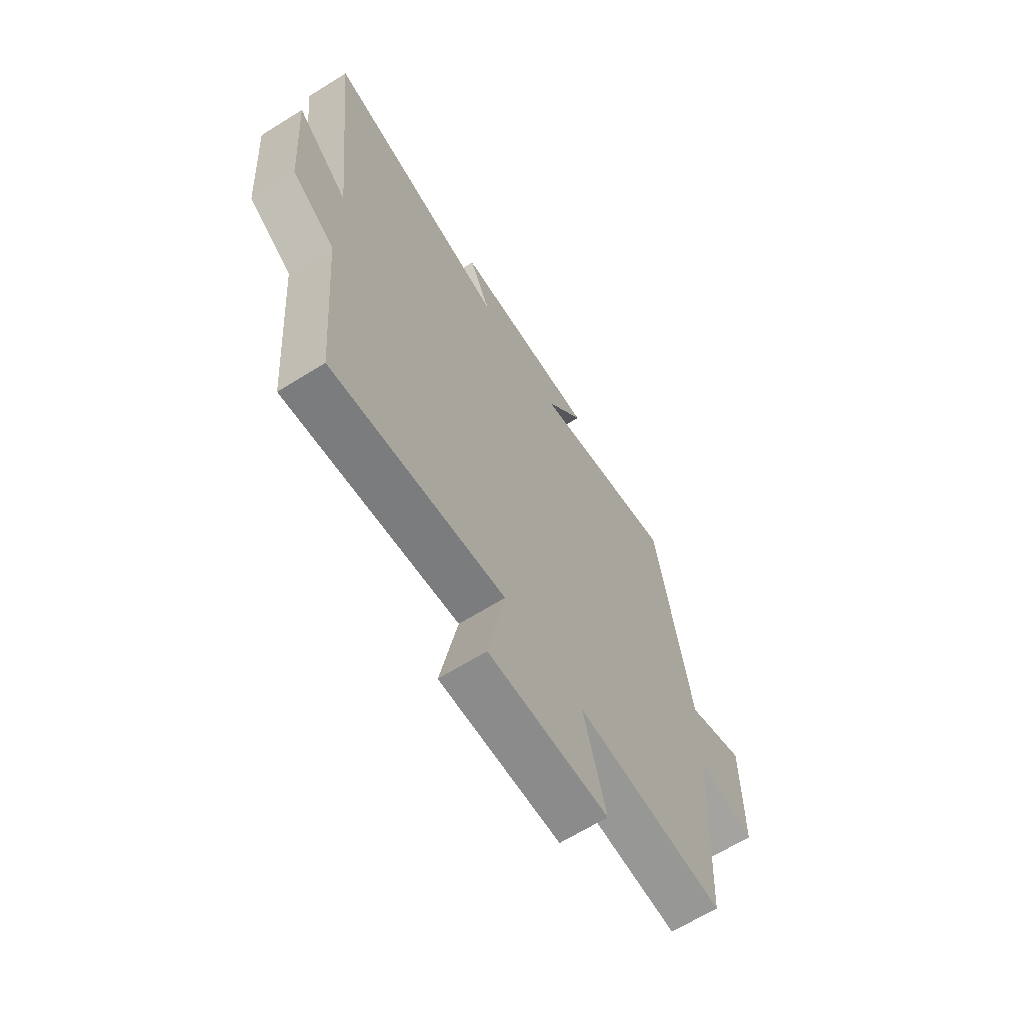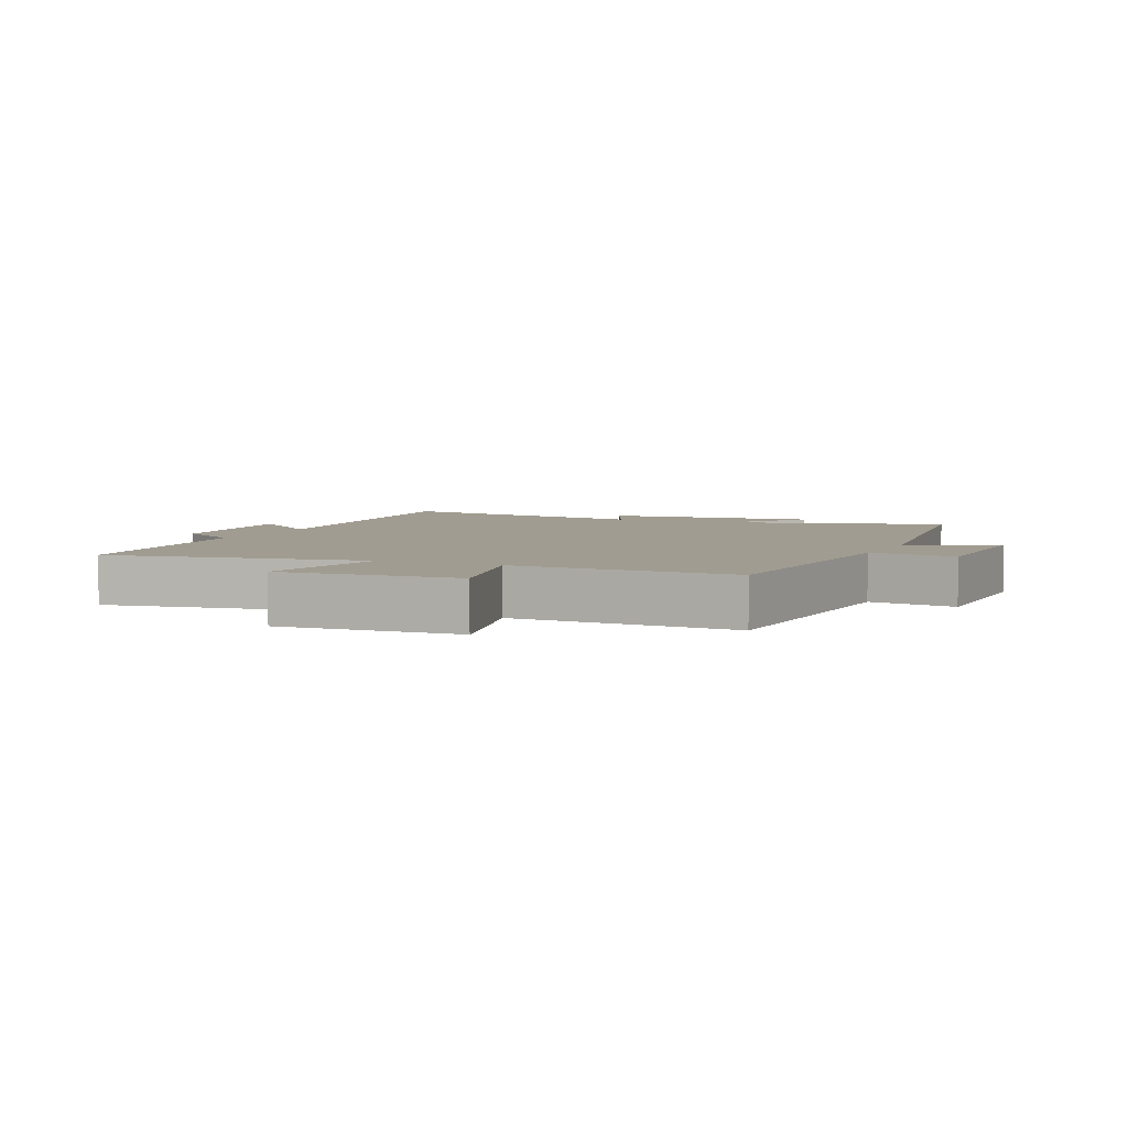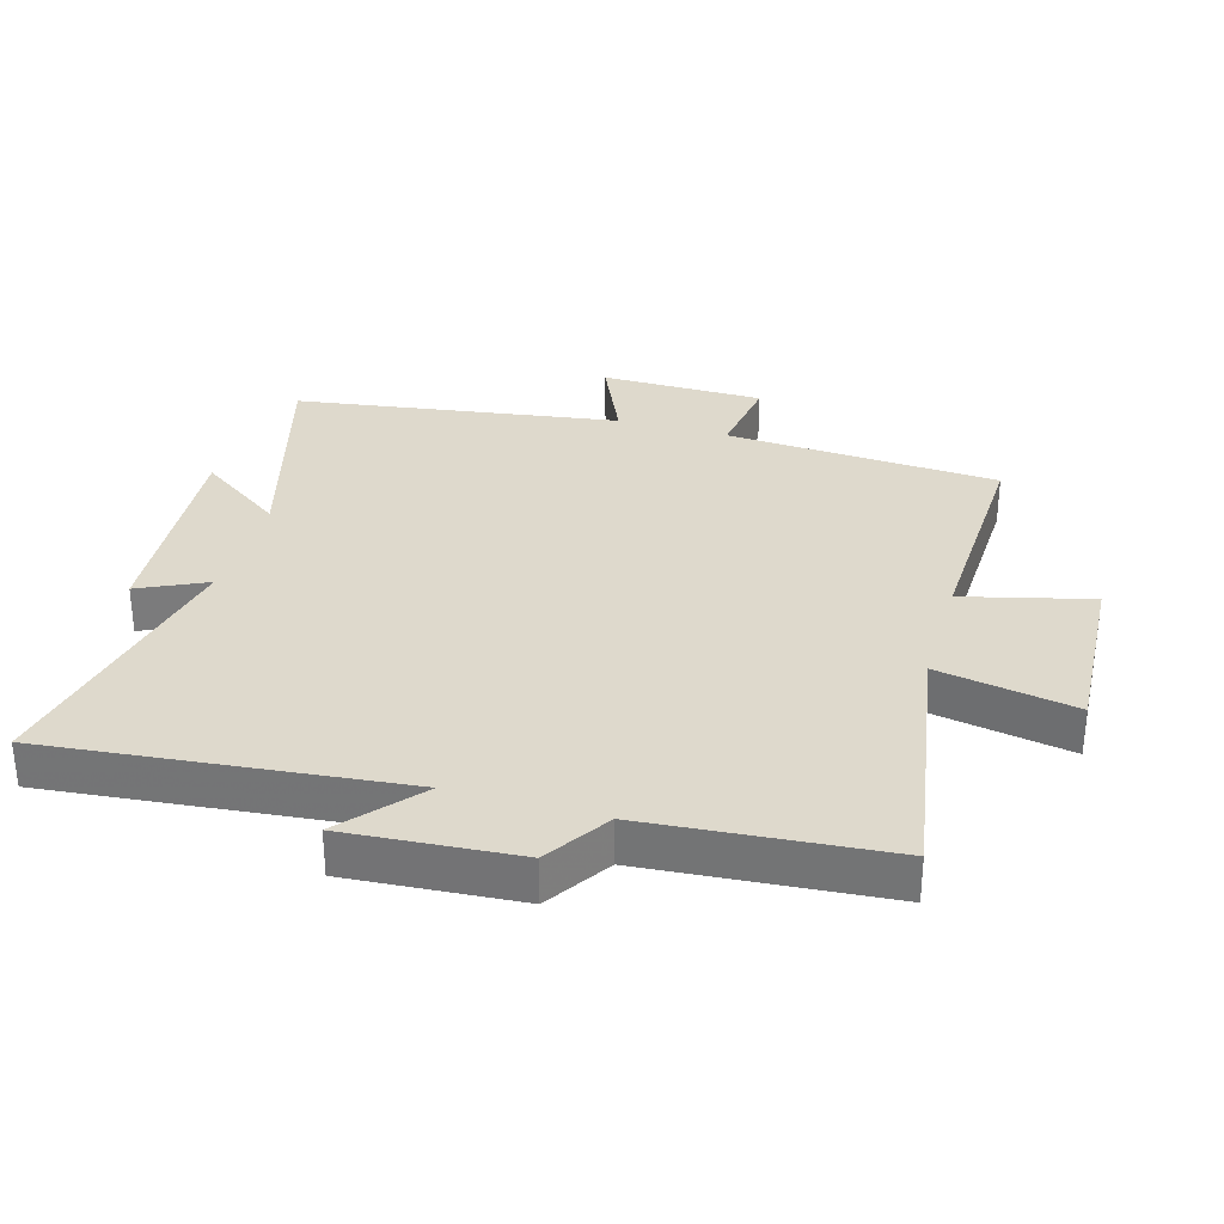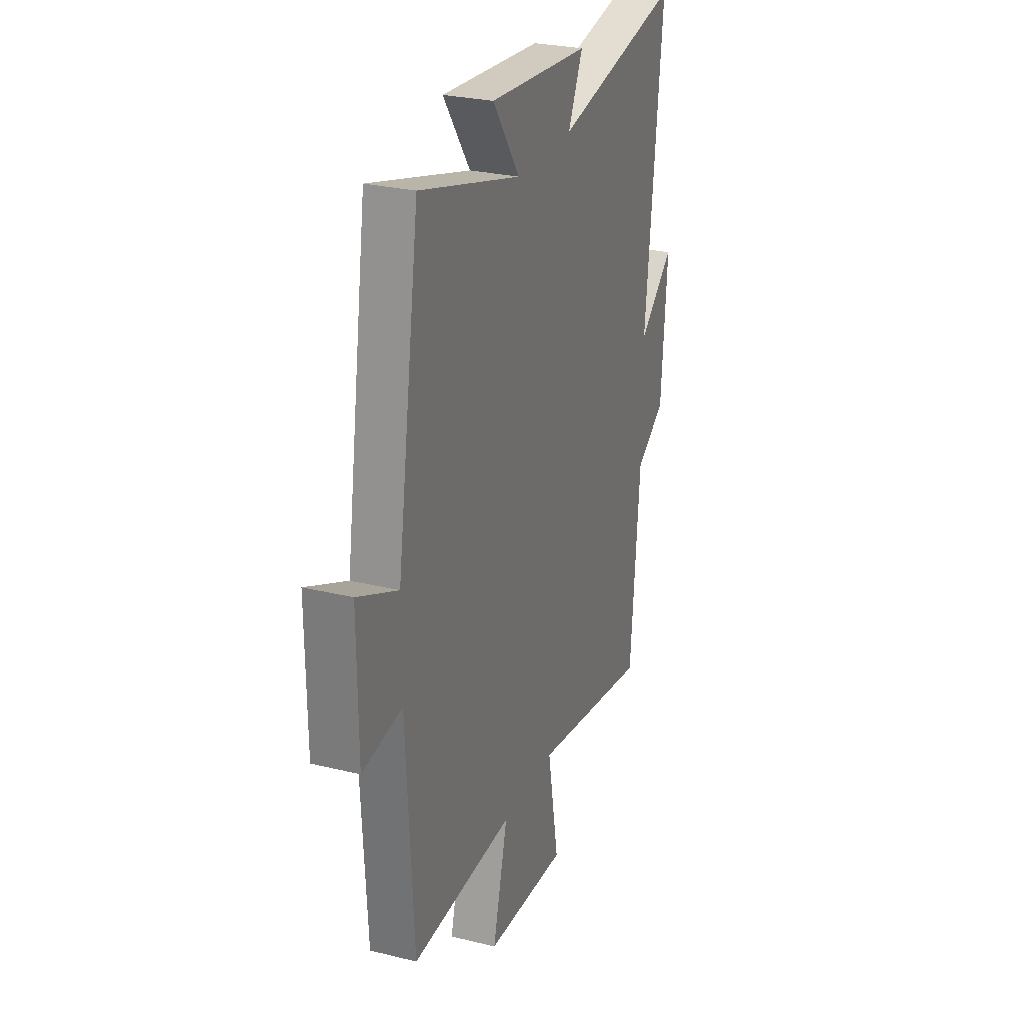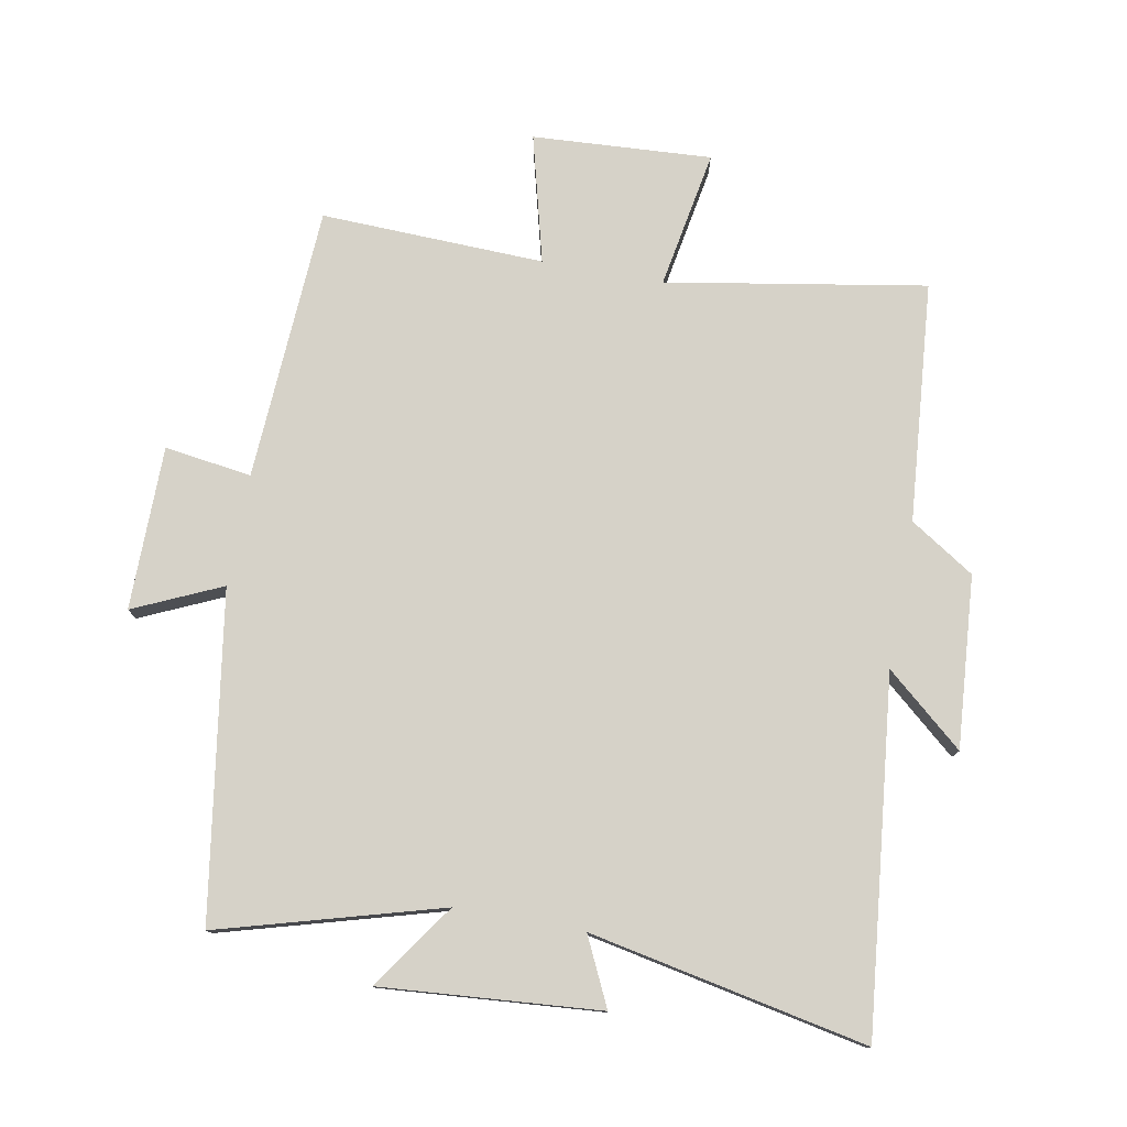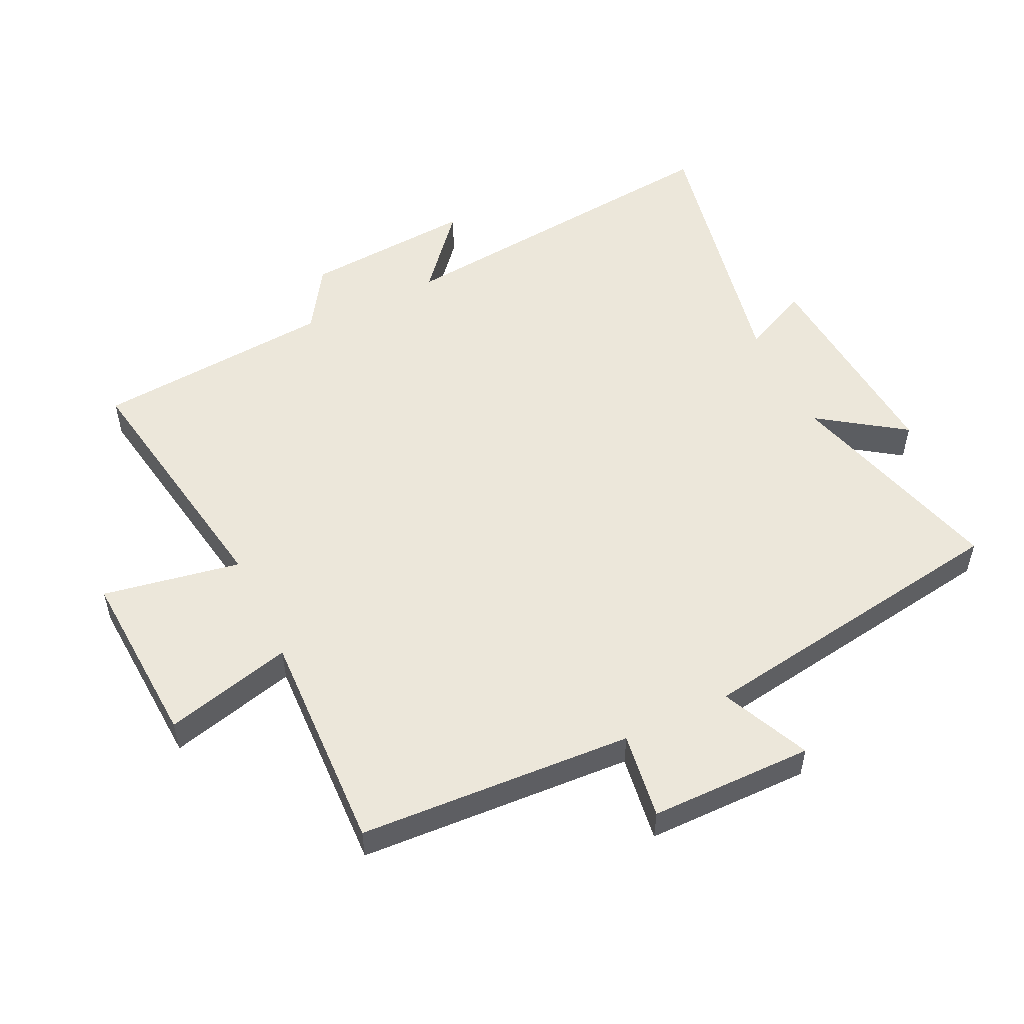
<metadata>
{"format":"obj","ext":"obj","renderer":"f3d","projection":"perspective","resolution":1024,"background":"white","views":[{"elev":-66.4,"azim":121.9,"up":"+Z"},{"elev":4.5,"azim":-155.8,"up":"+Y"},{"elev":32.0,"azim":106.2,"up":"+Y"},{"elev":27.3,"azim":-69.2,"up":"+Z"},{"elev":77.7,"azim":10.3,"up":"+Y"},{"elev":52.9,"azim":-115.7,"up":"+Y"}]}
</metadata>
<code>
v 0.469 0.07 -0.568
v 0.064 0.07 -0.5
v 0.103 0.07 -0.716
v -0.177 0.07 -0.7
v -0.126 0.07 -0.5
v -0.475 0.07 -0.513
v -0.5 0.07 -0.084
v -0.636 0.07 -0.104
v -0.638 0.07 0.152
v -0.5 0.07 0.09
v -0.423 0.07 0.597
v -0.076 0.07 0.5
v -0.168 0.07 0.632
v 0.174 0.07 0.606
v 0.124 0.07 0.5
v 0.557 0.07 0.588
v 0.5 0.07 0.037
v 0.62 0.07 0.14
v 0.6 0.07 -0.128
v 0.5 0.07 -0.193
v 0.469 0 -0.568
v 0.064 0 -0.5
v 0.103 0 -0.716
v -0.177 0 -0.7
v -0.126 0 -0.5
v -0.475 0 -0.513
v -0.5 0 -0.084
v -0.636 0 -0.104
v -0.638 0 0.152
v -0.5 0 0.09
v -0.423 0 0.597
v -0.076 0 0.5
v -0.168 0 0.632
v 0.174 0 0.606
v 0.124 0 0.5
v 0.557 0 0.588
v 0.5 0 0.037
v 0.62 0 0.14
v 0.6 0 -0.128
v 0.5 0 -0.193
f 17 18 19 20
f 17 20 1 2
f 15 16 17 2
f 12 13 14 15
f 12 15 2
f 10 11 12 2
f 7 8 9 10
f 5 6 7 10
f 5 10 2 3
f 3 4 5
f 40 39 38 37
f 22 21 40 37
f 22 37 36 35
f 35 34 33 32
f 22 35 32
f 22 32 31 30
f 30 29 28 27
f 30 27 26 25
f 23 22 30 25
f 25 24 23
f 1 21 22 2
f 2 22 23 3
f 3 23 24 4
f 4 24 25 5
f 5 25 26 6
f 6 26 27 7
f 7 27 28 8
f 8 28 29 9
f 9 29 30 10
f 10 30 31 11
f 11 31 32 12
f 12 32 33 13
f 13 33 34 14
f 14 34 35 15
f 15 35 36 16
f 16 36 37 17
f 17 37 38 18
f 18 38 39 19
f 19 39 40 20
f 20 40 21 1

</code>
